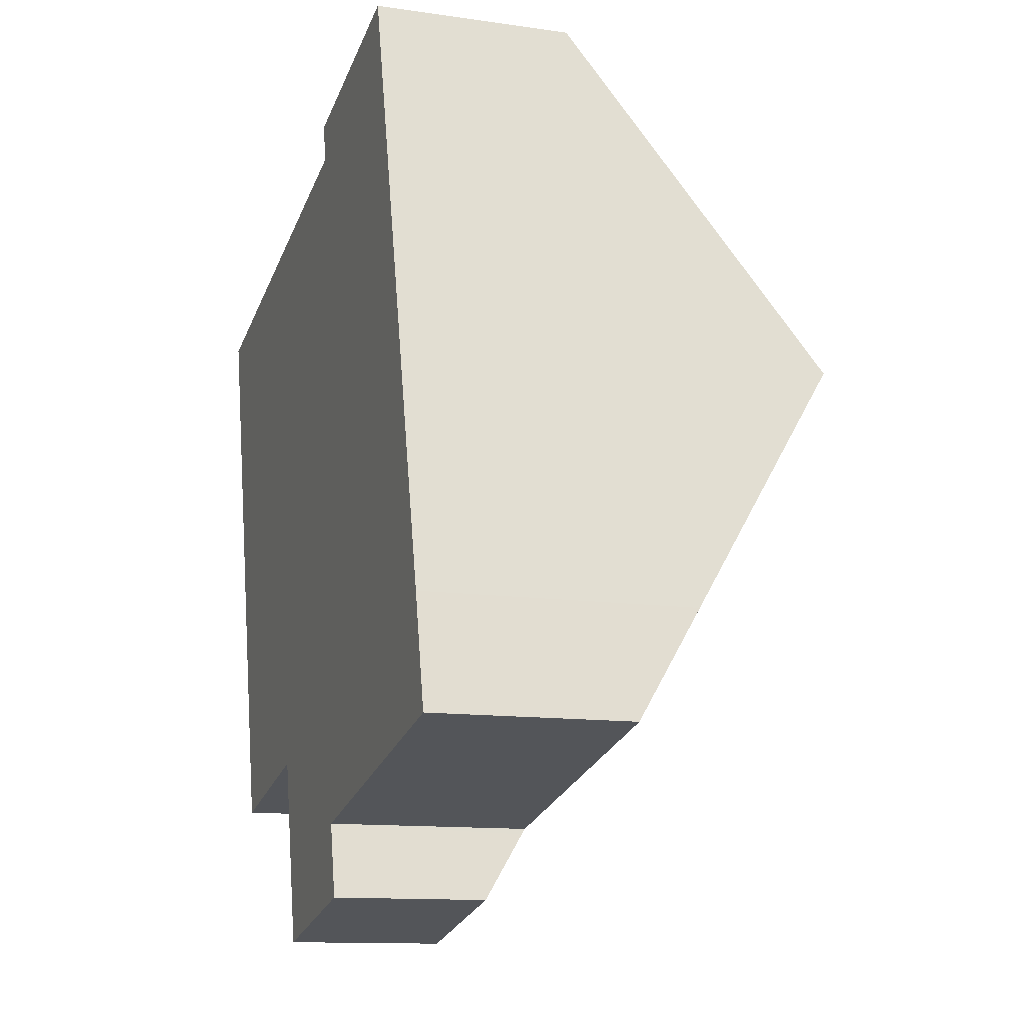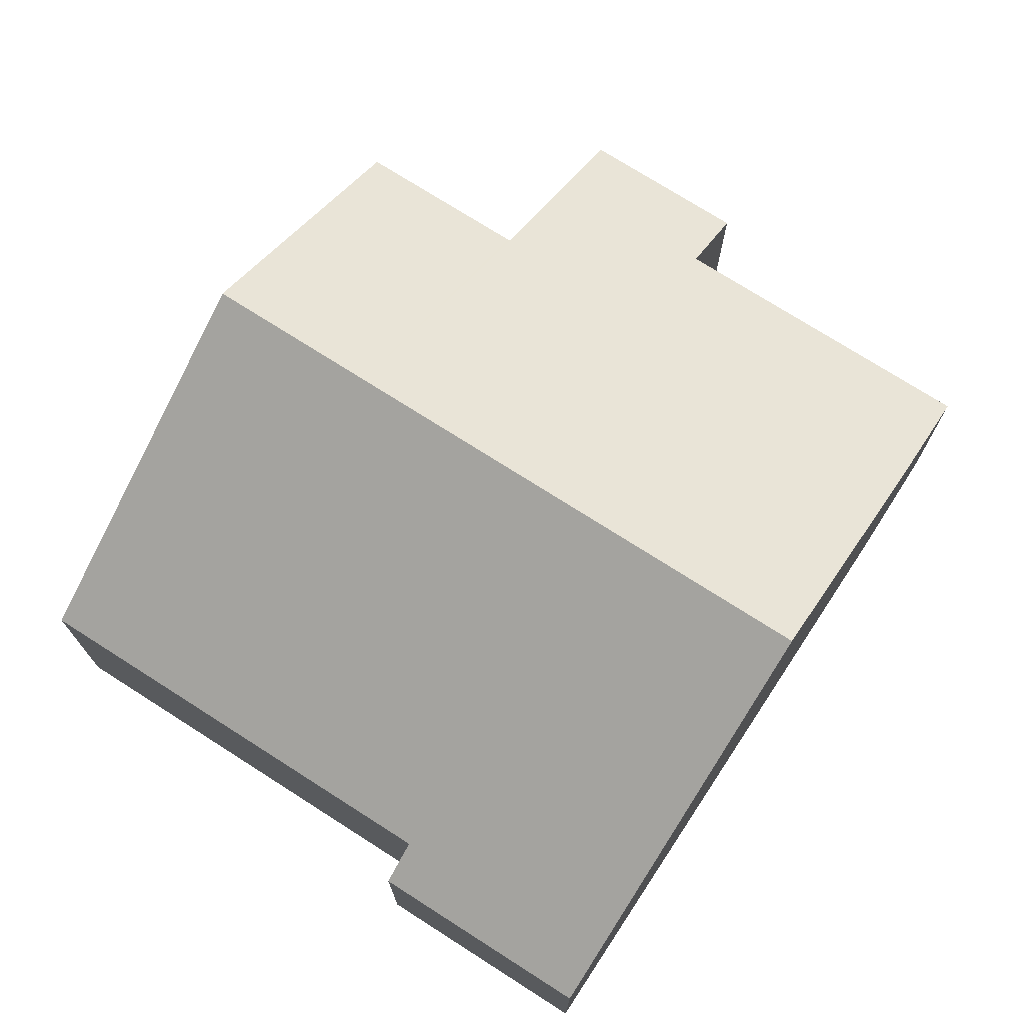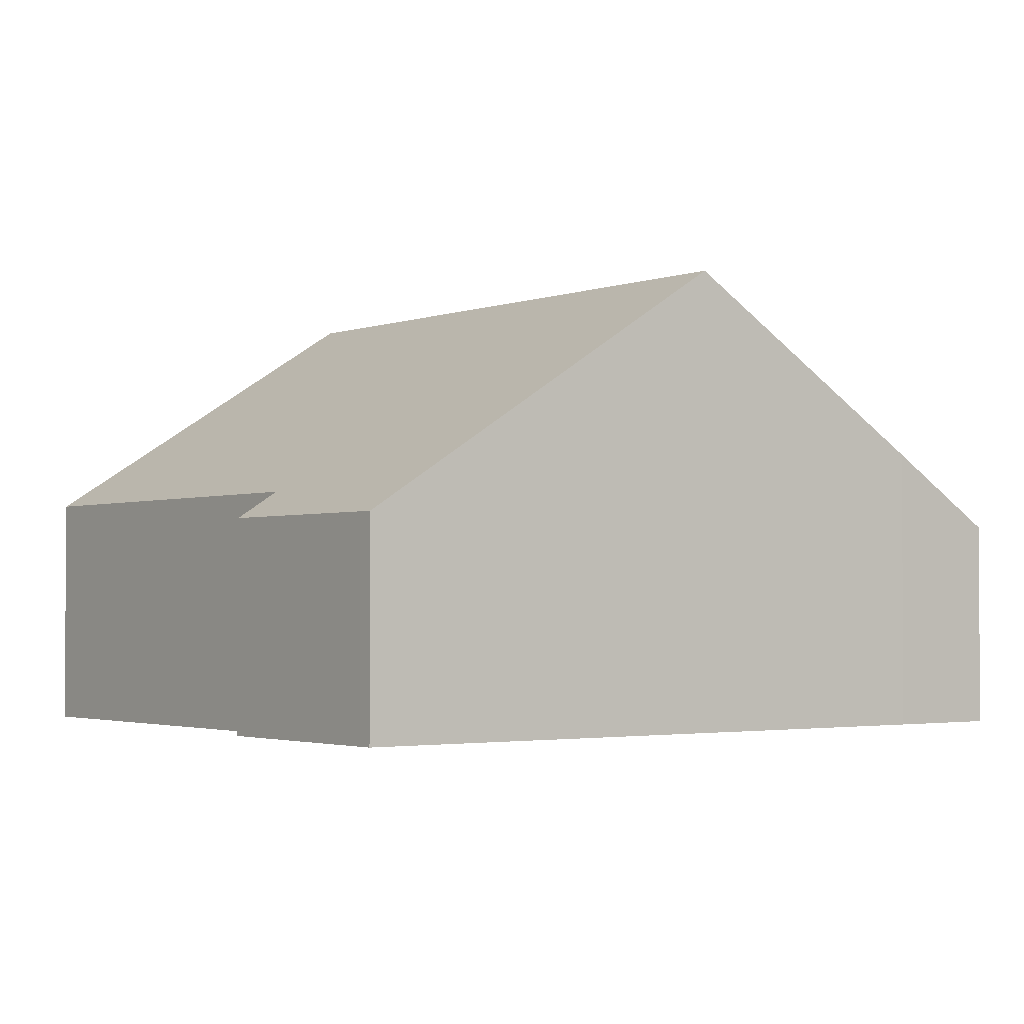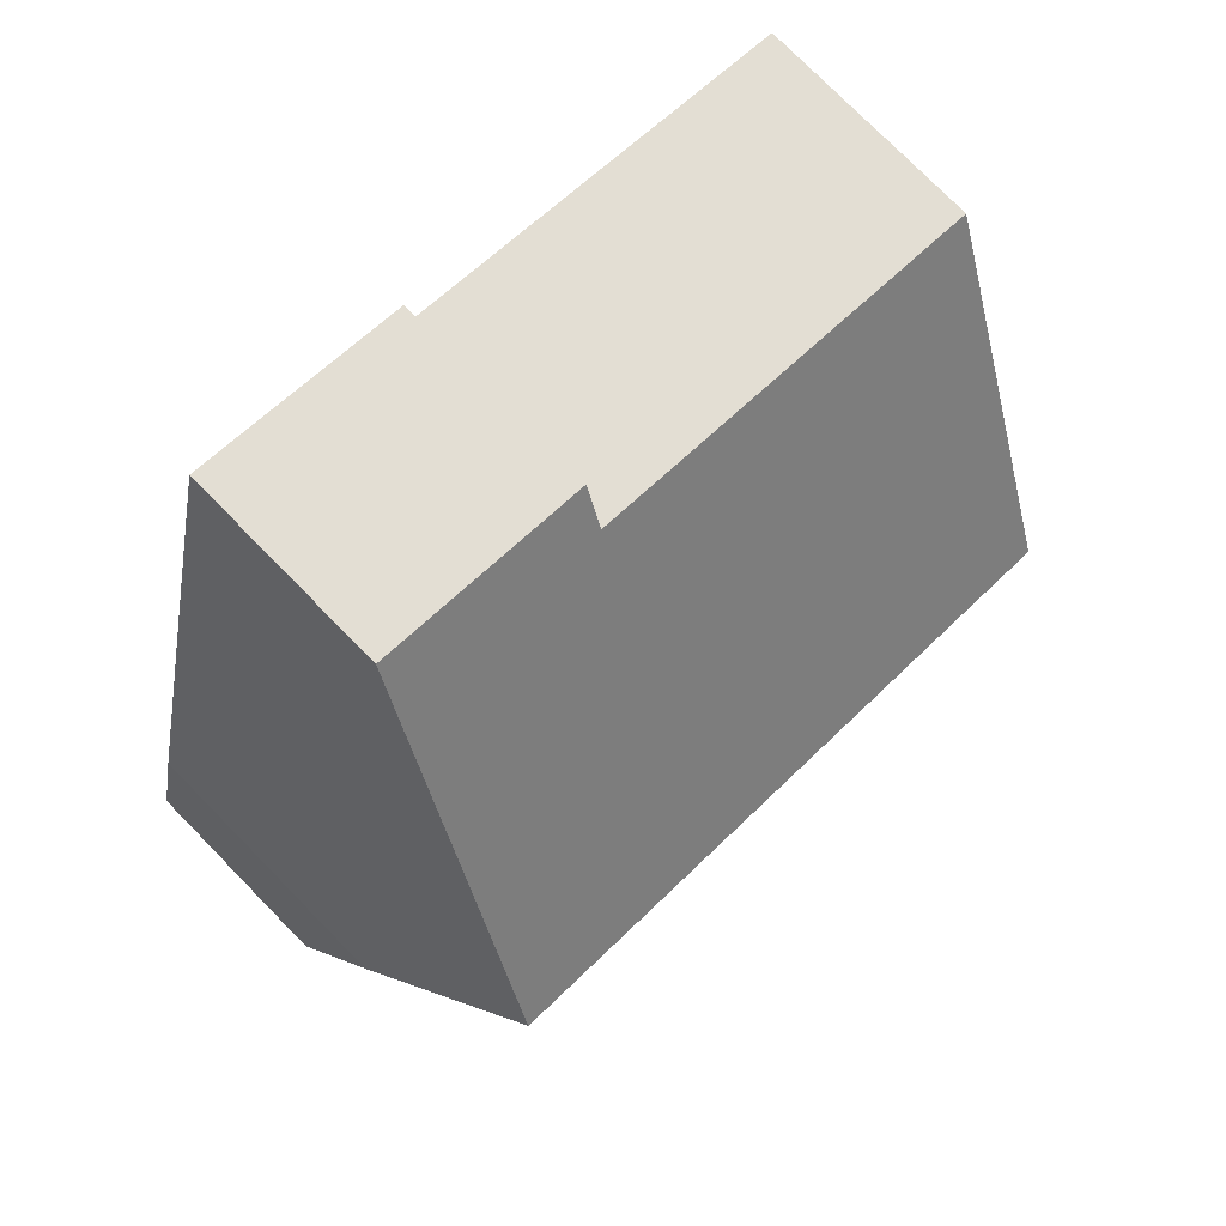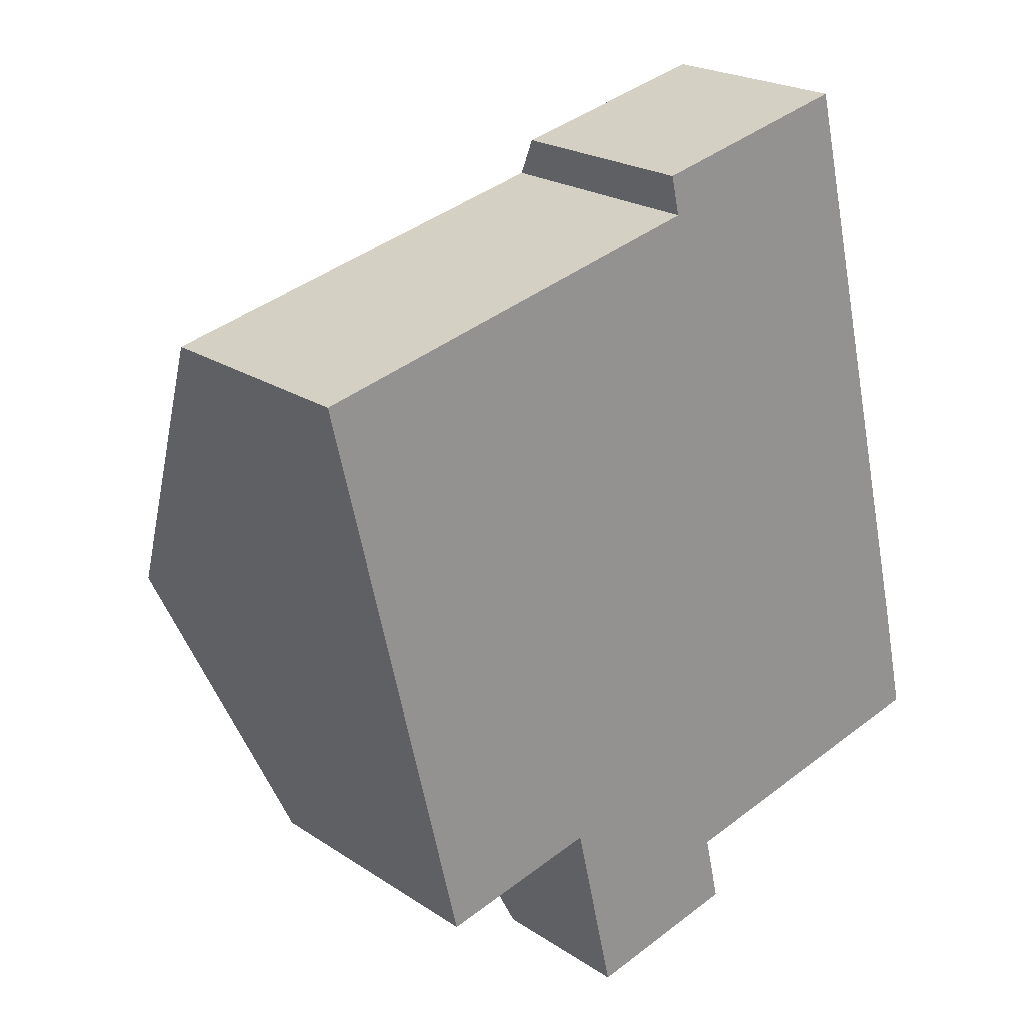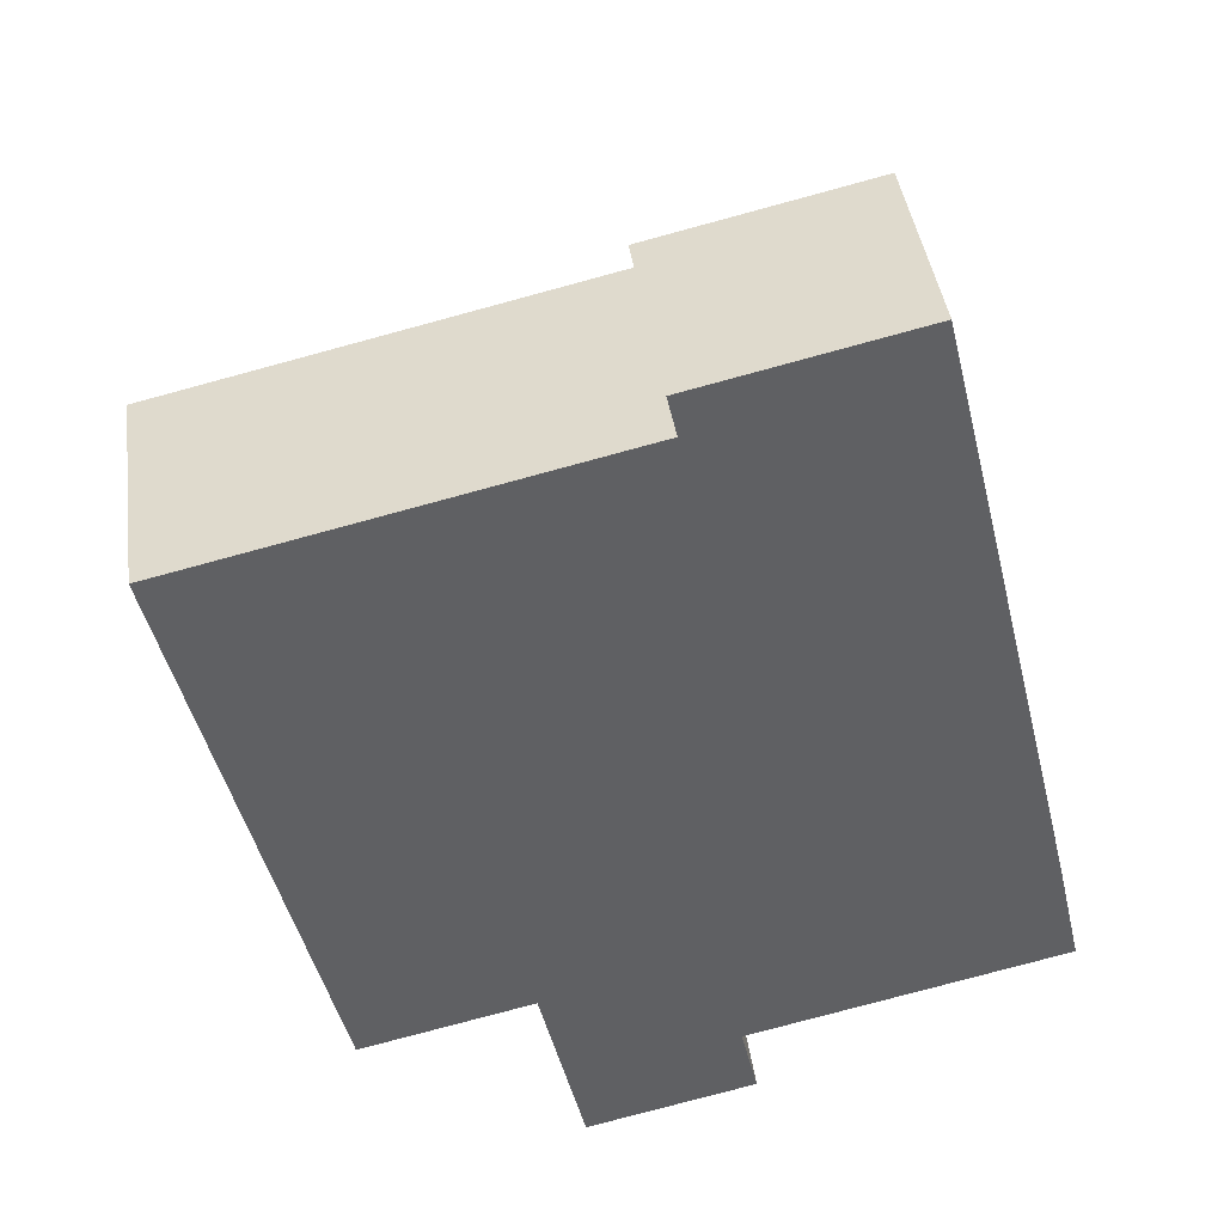
<metadata>
{"format":"obj","ext":"obj","renderer":"f3d","projection":"perspective","resolution":1024,"background":"white","views":[{"elev":-12.3,"azim":71.1,"up":"+Z"},{"elev":73.8,"azim":19.6,"up":"+Y"},{"elev":-2.2,"azim":39.9,"up":"+Y"},{"elev":76.9,"azim":135.5,"up":"+Z"},{"elev":22.0,"azim":-41.2,"up":"+Z"},{"elev":41.7,"azim":-7.8,"up":"+Z"}]}
</metadata>
<code>
v  12.42 7.579 -3.111
v  7.162 3.479 2.374
v  10.86 3.479 3.226
v  7.321 3.923 1.686
v  2.802 3.923 0.645
v  4.178 7.579 -5.009
v  0 3.923 2.402e-16
v  1.354 7.579 -5.659
v  6.023 2.672 -12.6
v  8.588 3.416 -10.79
v  8.854 2.671 -11.95
v  8.566 3.479 -10.69
v  13.5 4.719 -7.531
v  13.95 3.478 -9.456
v  5.757 3.416 -11.44
v  5.274 4.77 -9.344
v  5.234 4.77 -9.353
v  2.394 4.77 -10.01
v  6.023 7.713e-16 -12.6
v  8.854 7.315e-16 -11.95
v  5.274 5.722e-16 -9.344
v  2.394 6.128e-16 -10.01
v  5.234 5.727e-16 -9.353
v  8.566 6.548e-16 -10.69
v  13.95 5.79e-16 -9.456
v  5.757 7.007e-16 -11.44
v  1.354 3.465e-16 -5.659
v  0 0 0
v  7.321 -1.032e-16 1.686
v  7.162 -1.454e-16 2.374
v  2.802 -3.949e-17 0.645
v  10.86 -1.975e-16 3.226
v  12.42 1.905e-16 -3.111
v  13.5 4.611e-16 -7.531
v  8.588 6.608e-16 -10.79
g defaultobject
f 1 2 3
f 2 1 4
f 4 1 5
f 5 1 6
f 5 6 7
f 7 6 8
f 9 10 11
f 10 9 12
f 12 13 14
f 13 12 1
f 1 12 9
f 1 9 15
f 1 15 16
f 1 16 6
f 6 16 17
f 6 17 18
f 6 18 8
f 11 19 9
f 19 11 20
f 21 17 16
f 17 21 18
f 18 21 22
f 22 21 23
f 14 24 12
f 24 14 25
f 15 21 16
f 21 15 9
f 21 9 19
f 21 19 26
f 22 8 18
f 8 22 7
f 7 22 27
f 7 27 28
f 29 2 4
f 2 29 30
f 28 5 7
f 5 28 4
f 4 28 31
f 4 31 29
f 30 3 2
f 3 30 32
f 32 1 3
f 1 32 33
f 1 33 13
f 13 33 34
f 13 34 14
f 14 34 25
f 24 10 12
f 10 24 11
f 11 24 20
f 20 24 35
f 30 33 32
f 33 30 29
f 33 29 31
f 33 31 28
f 33 28 27
f 33 27 34
f 34 27 25
f 25 27 21
f 21 27 23
f 23 27 22
f 21 24 25
f 24 21 26
f 24 26 35
f 35 26 20
f 20 26 19

</code>
